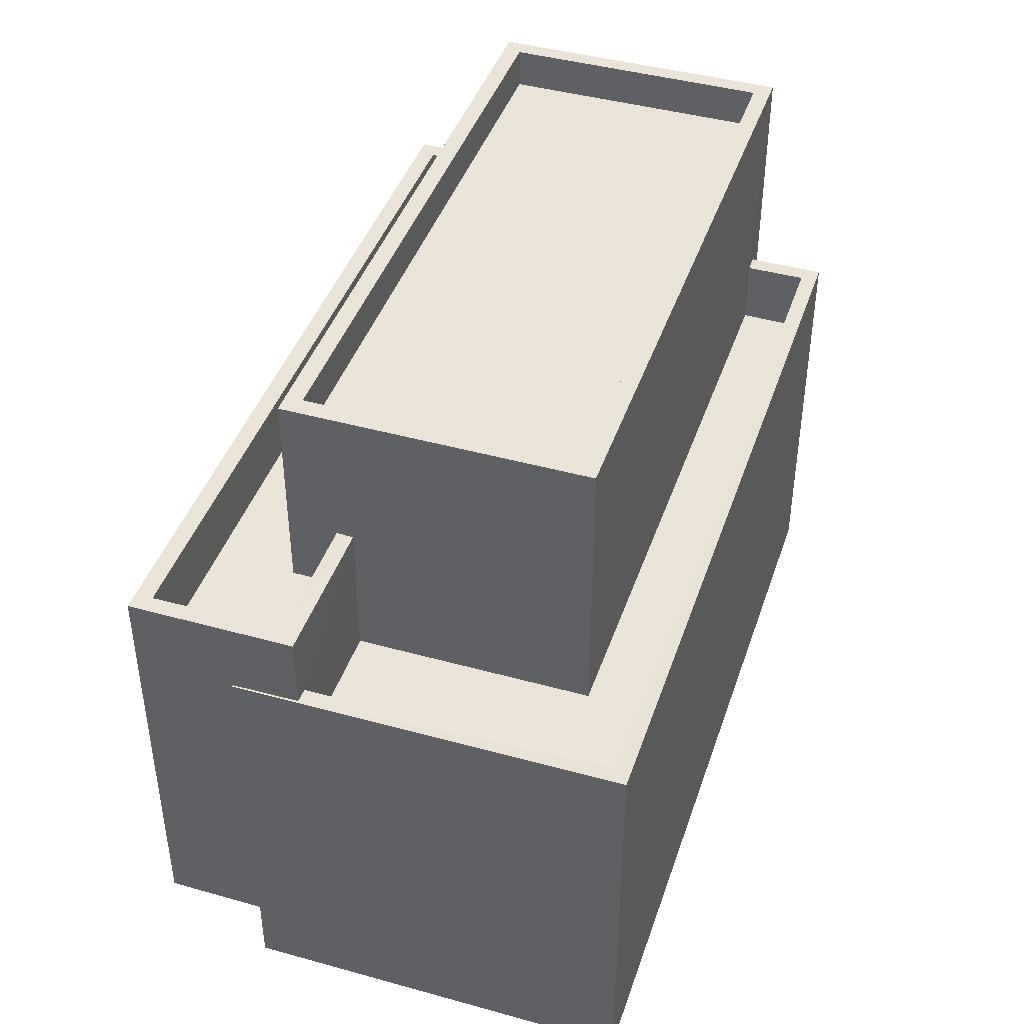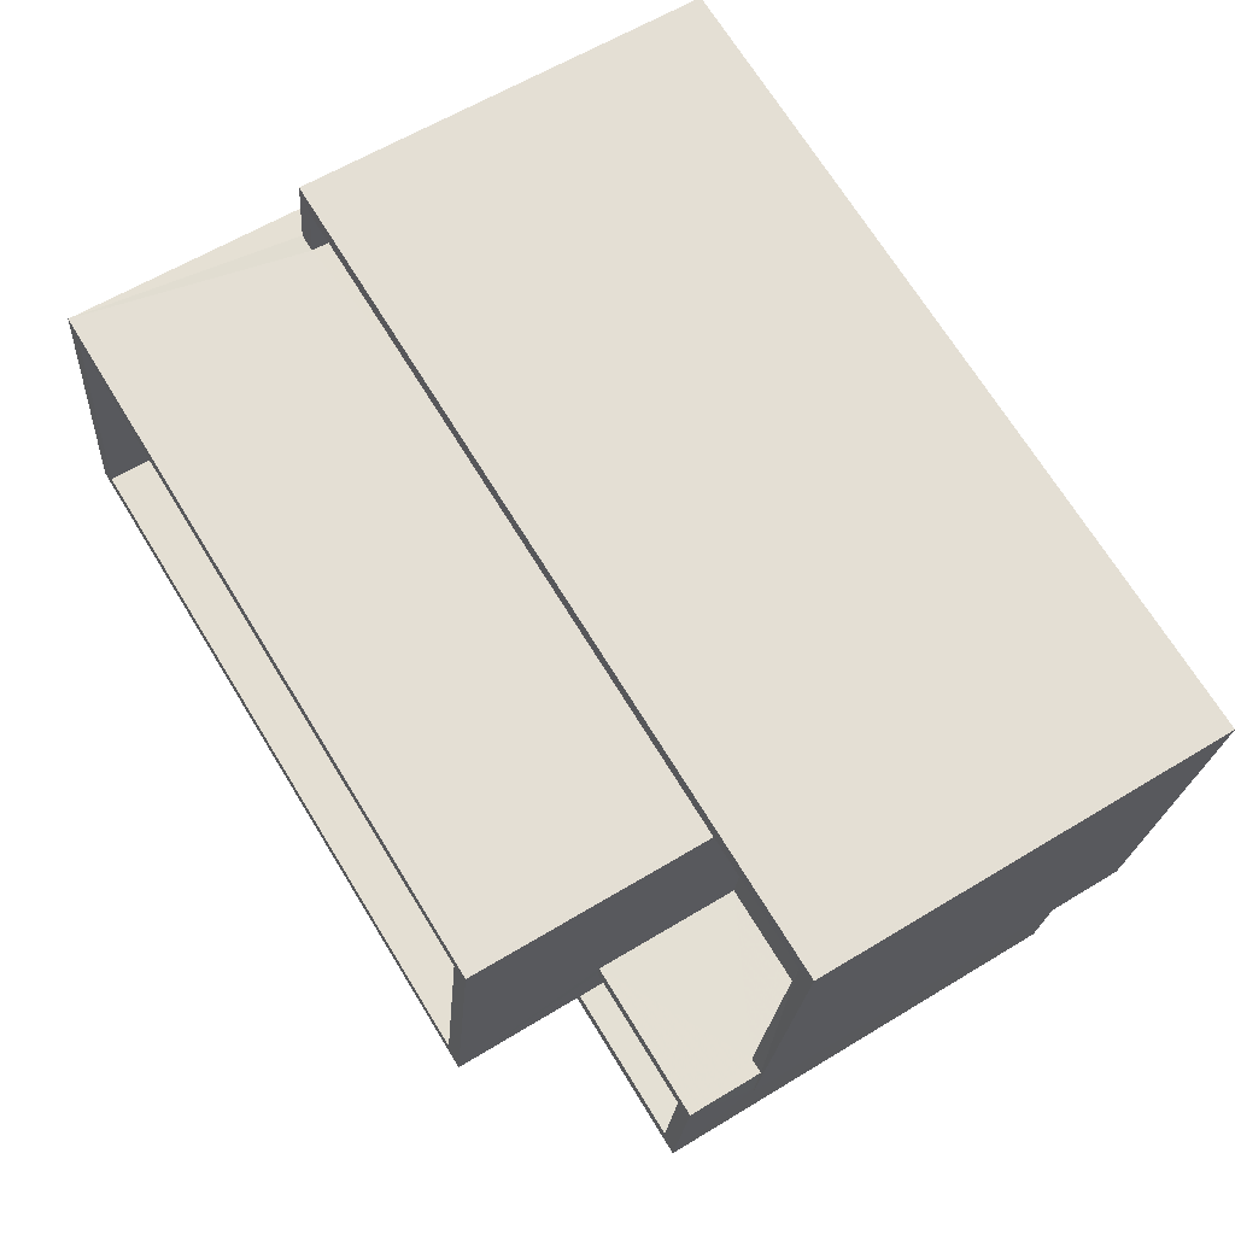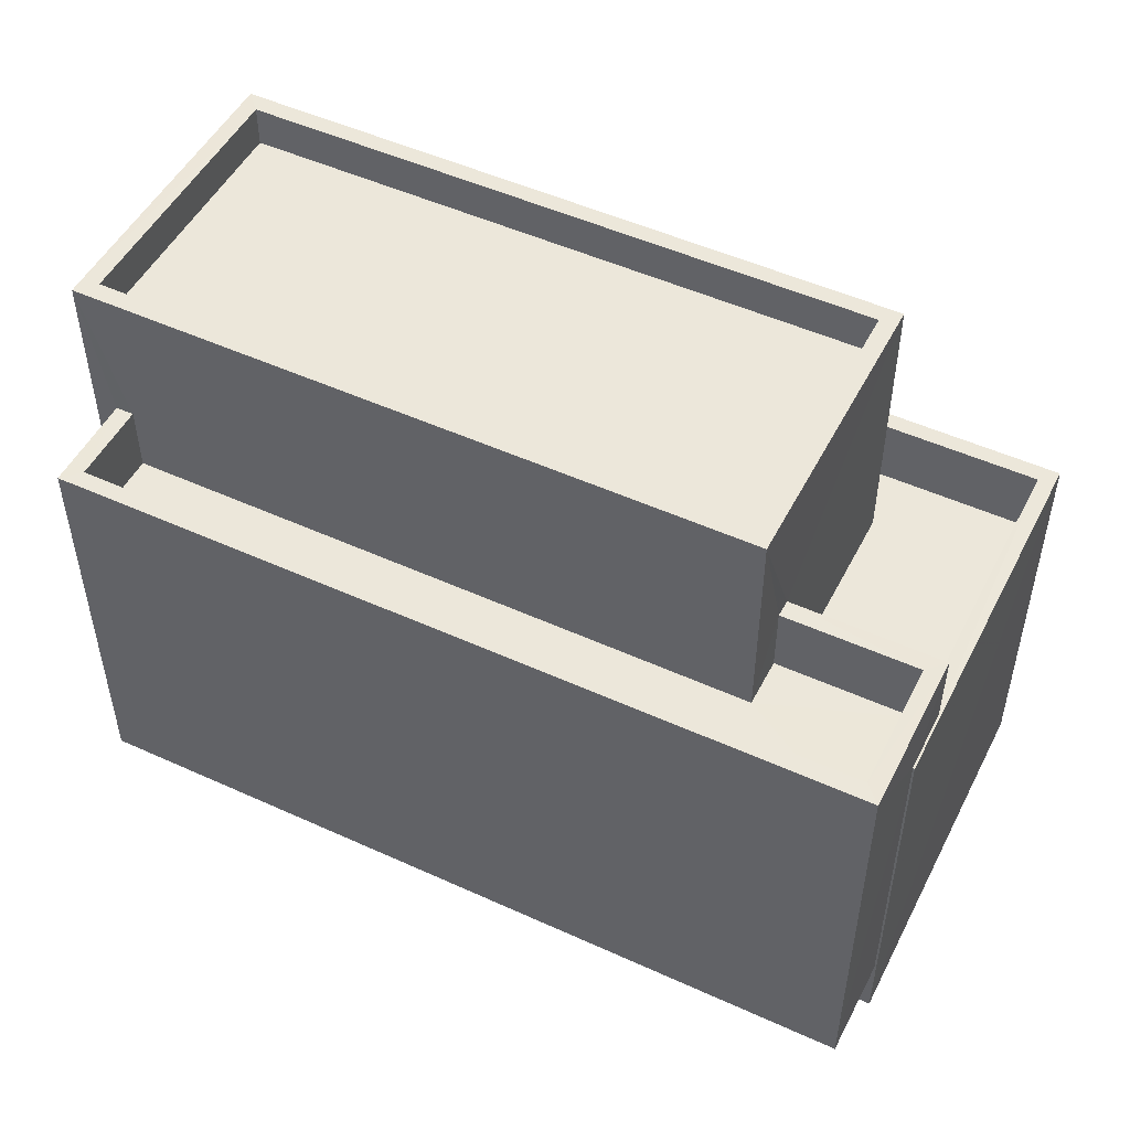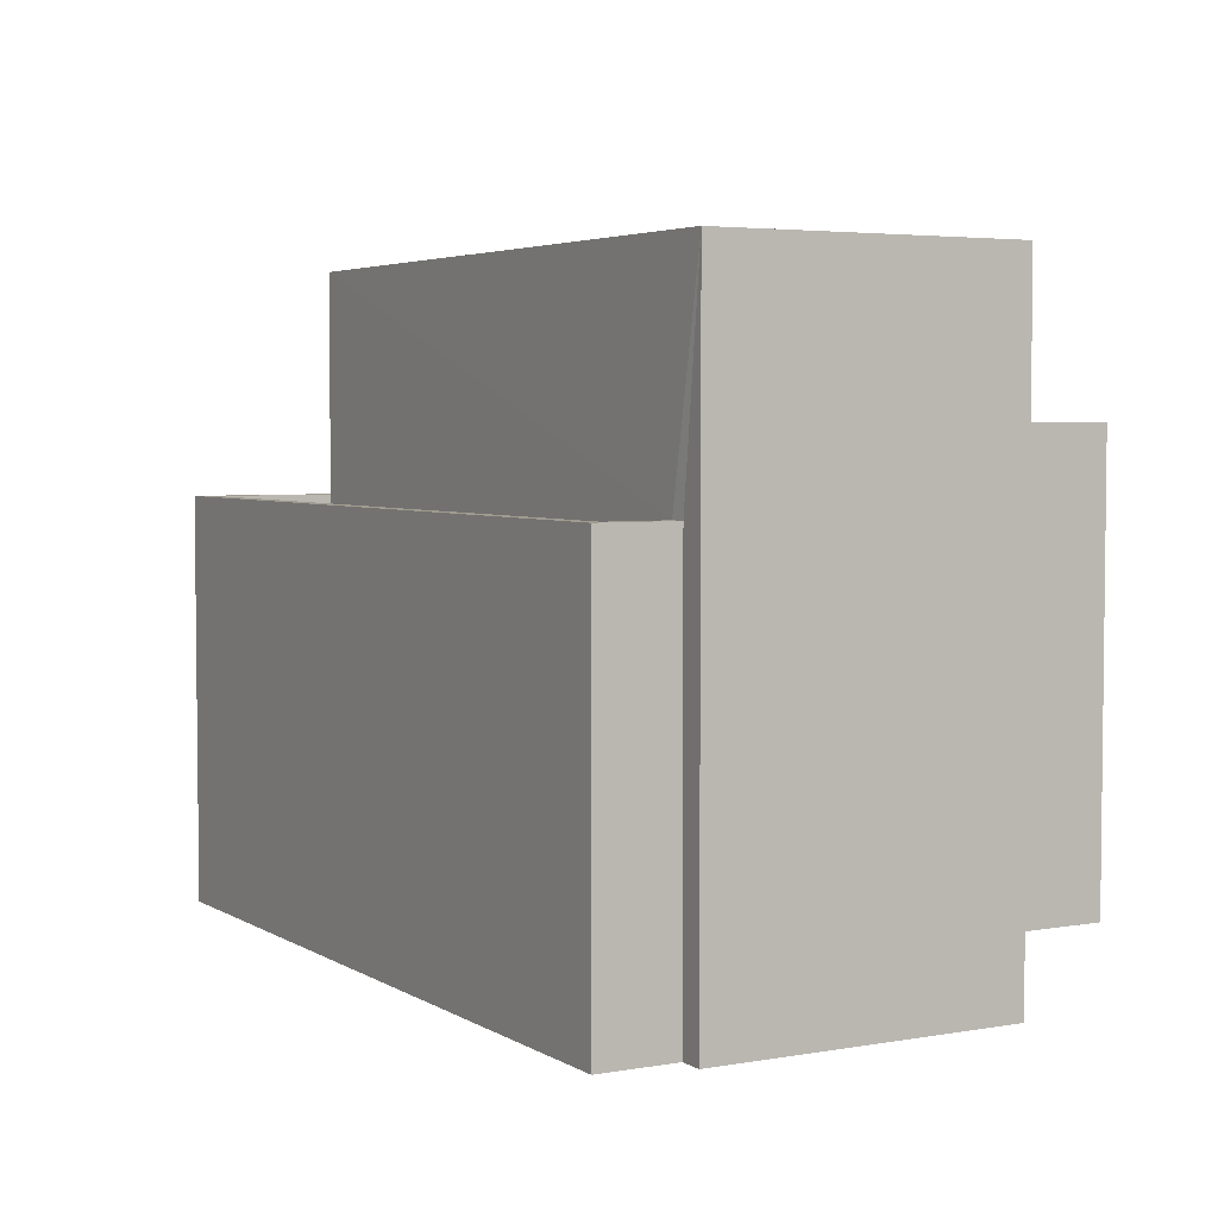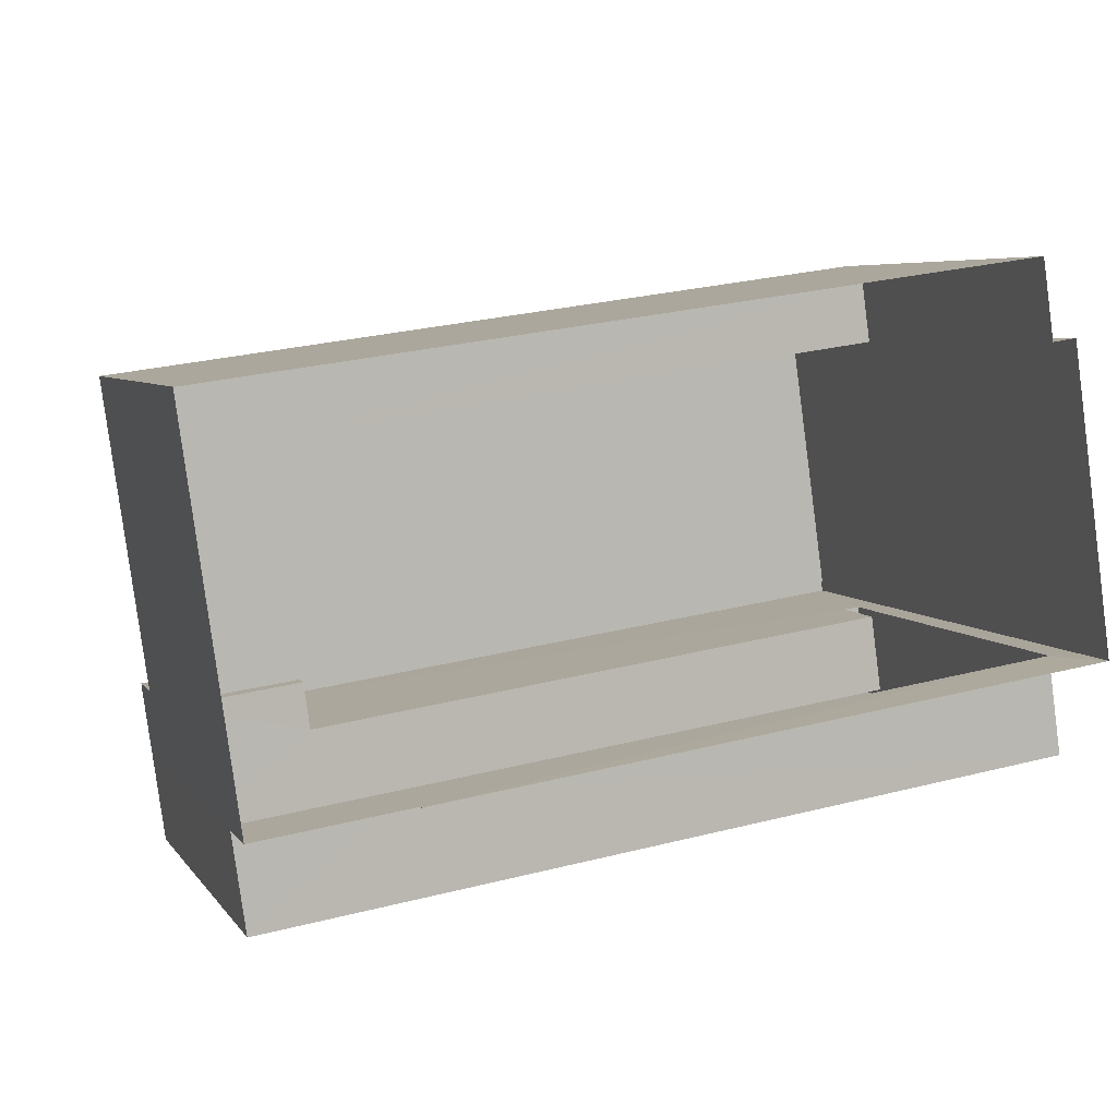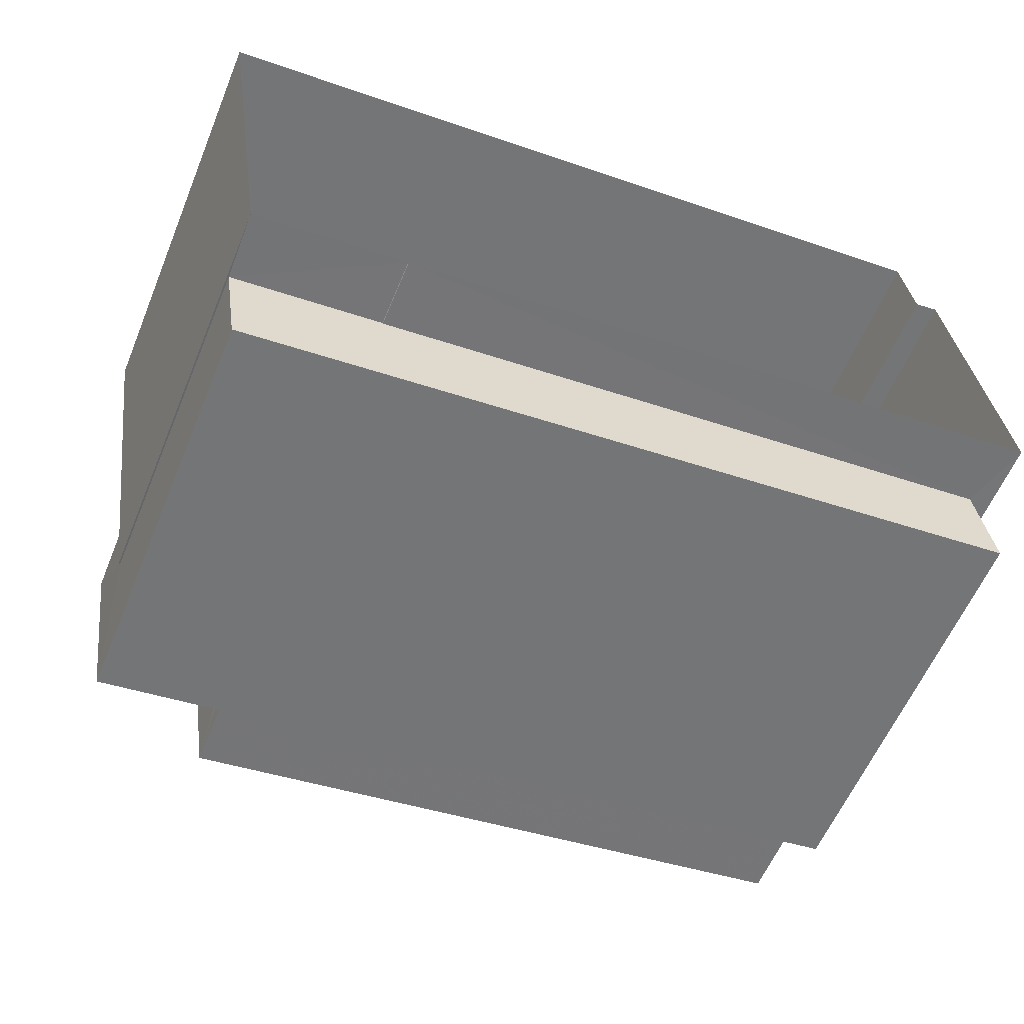
<metadata>
{"format":"obj","ext":"obj","renderer":"f3d","projection":"perspective","resolution":1024,"background":"white","views":[{"elev":42.8,"azim":100.2,"up":"+Z"},{"elev":60.4,"azim":58.1,"up":"+Y"},{"elev":50.4,"azim":18.5,"up":"+Z"},{"elev":4.1,"azim":-127.7,"up":"+Z"},{"elev":5.7,"azim":160.9,"up":"+Y"},{"elev":-59.0,"azim":157.6,"up":"+Y"}]}
</metadata>
<code>
v -8.927e+04 -9.94e+04 7.182
v -8.927e+04 -9.94e+04 7.182
v -8.927e+04 -9.94e+04 7.182
v -8.926e+04 -9.941e+04 7.182
v -8.926e+04 -9.941e+04 7.182
v -8.927e+04 -9.94e+04 7.182
v -8.926e+04 -9.94e+04 7.181
v -8.926e+04 -9.941e+04 7.181
v -8.926e+04 -9.941e+04 8.174
v -8.926e+04 -9.941e+04 8.174
v -8.926e+04 -9.941e+04 8.174
v -8.926e+04 -9.941e+04 8.174
v -8.927e+04 -9.941e+04 8.175
v -8.927e+04 -9.94e+04 8.175
v -8.926e+04 -9.941e+04 16.24
v -8.926e+04 -9.94e+04 16.24
v -8.926e+04 -9.94e+04 16.24
v -8.927e+04 -9.94e+04 16.24
v -8.927e+04 -9.94e+04 16.24
v -8.927e+04 -9.94e+04 16.25
v -8.927e+04 -9.94e+04 16.25
v -8.926e+04 -9.94e+04 16.24
v -8.926e+04 -9.941e+04 13.11
v -8.926e+04 -9.94e+04 13.11
v -8.926e+04 -9.941e+04 13.11
v -8.927e+04 -9.94e+04 13.11
v -8.927e+04 -9.94e+04 13.11
v -8.927e+04 -9.94e+04 13.11
v -8.927e+04 -9.94e+04 13.11
v -8.926e+04 -9.94e+04 13.11
v -8.926e+04 -9.94e+04 13.11
v -8.926e+04 -9.94e+04 13.11
v -8.927e+04 -9.94e+04 13.18
v -8.927e+04 -9.94e+04 13.18
v -8.926e+04 -9.941e+04 13.17
v -8.926e+04 -9.94e+04 13.17
v -8.926e+04 -9.94e+04 13.17
v -8.926e+04 -9.941e+04 13.17
v -8.927e+04 -9.94e+04 15.65
v -8.926e+04 -9.94e+04 15.64
v -8.927e+04 -9.94e+04 15.64
v -8.926e+04 -9.94e+04 15.64
v -8.927e+04 -9.94e+04 14.18
v -8.927e+04 -9.94e+04 14.18
v -8.927e+04 -9.94e+04 14.18
v -8.926e+04 -9.94e+04 14.17
v -8.926e+04 -9.94e+04 14.17
v -8.926e+04 -9.94e+04 14.17
v -8.927e+04 -9.941e+04 14.18
v -8.926e+04 -9.94e+04 14.17
v -8.926e+04 -9.941e+04 14.17
v -8.926e+04 -9.941e+04 14.17
v -8.926e+04 -9.94e+04 12.11
v -8.926e+04 -9.94e+04 12.11
v -8.926e+04 -9.94e+04 12.11
v -8.927e+04 -9.94e+04 12.11
v -8.927e+04 -9.94e+04 12.11
v -8.926e+04 -9.94e+04 12.11
f 1 2 3
f 4 3 5
f 2 6 7
f 8 5 7
f 3 2 5
f 5 2 7
f 9 10 11
f 10 12 11
f 11 13 14
f 11 12 13
f 15 16 17
f 18 19 20
f 21 18 20
f 16 19 18
f 17 16 22
f 22 16 18
f 23 24 25
f 26 27 28
f 27 29 28
f 30 24 23
f 29 31 30
f 24 31 32
f 29 27 31
f 30 31 24
f 33 34 35
f 36 35 37
f 37 35 38
f 35 34 38
f 17 20 15
f 17 21 20
f 39 40 41
f 39 42 40
f 43 44 45
f 46 47 48
f 44 49 45
f 47 50 48
f 46 51 52
f 51 49 52
f 45 49 51
f 46 48 51
f 53 54 55
f 56 55 57
f 57 55 58
f 55 54 58
f 30 7 6
f 29 30 6
f 9 11 4
f 5 9 4
f 24 46 25
f 10 25 12
f 12 25 52
f 25 46 52
f 21 42 39
f 21 17 42
f 33 45 34
f 33 43 45
f 26 16 55
f 16 26 19
f 19 28 1
f 55 56 26
f 1 28 2
f 26 28 19
f 48 37 38
f 51 48 38
f 13 52 49
f 13 12 52
f 31 58 54
f 32 31 54
f 30 23 8
f 7 30 8
f 54 53 32
f 24 32 46
f 46 32 47
f 32 53 47
f 31 57 58
f 31 27 57
f 3 4 14
f 3 44 20
f 20 43 15
f 4 11 14
f 43 35 15
f 43 33 35
f 3 14 44
f 20 44 43
f 19 1 3
f 20 19 3
f 55 16 47
f 55 47 53
f 16 15 47
f 50 15 35
f 50 35 36
f 47 15 50
f 34 51 38
f 34 45 51
f 14 13 49
f 44 14 49
f 17 40 42
f 17 22 40
f 36 37 48
f 50 36 48
f 21 39 41
f 18 21 41
f 23 10 8
f 8 10 5
f 23 25 10
f 5 10 9
f 28 29 6
f 2 28 6
f 56 57 27
f 26 56 27
f 22 41 40
f 22 18 41

</code>
